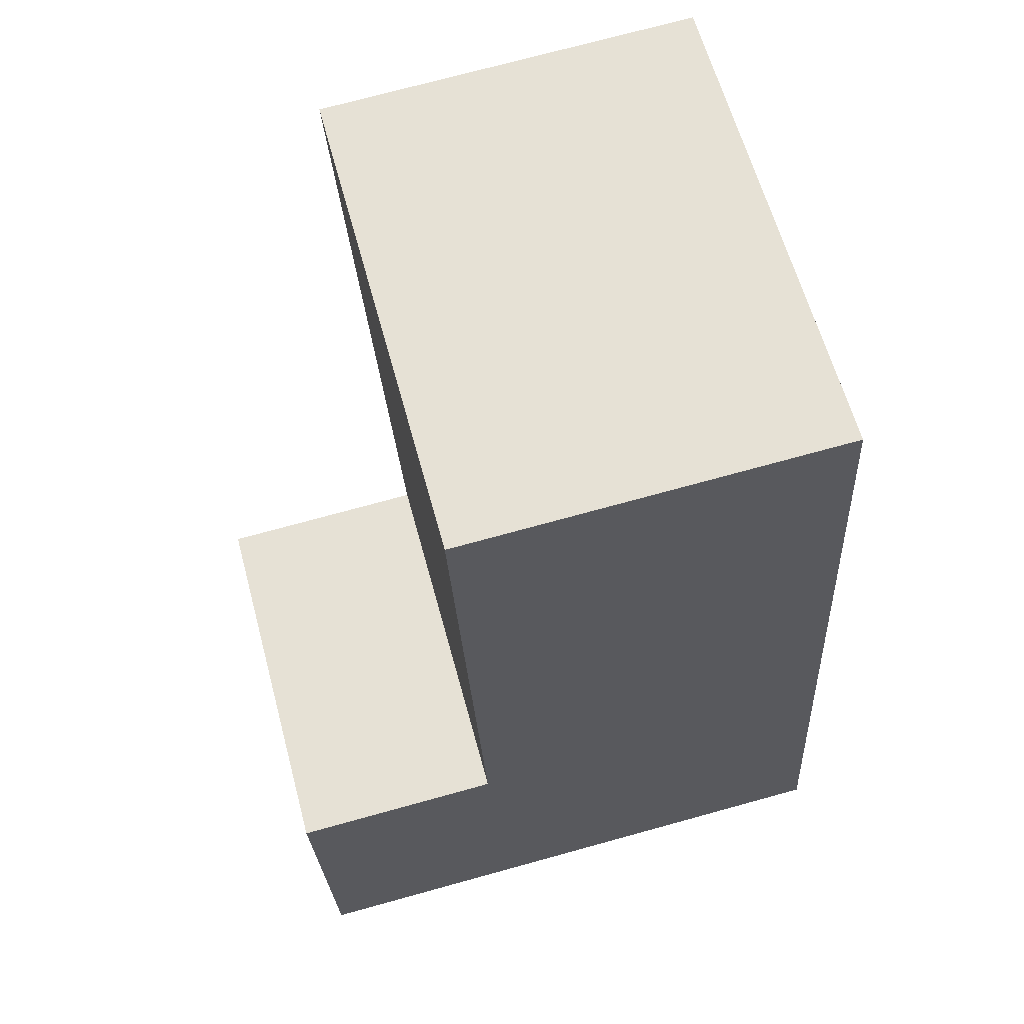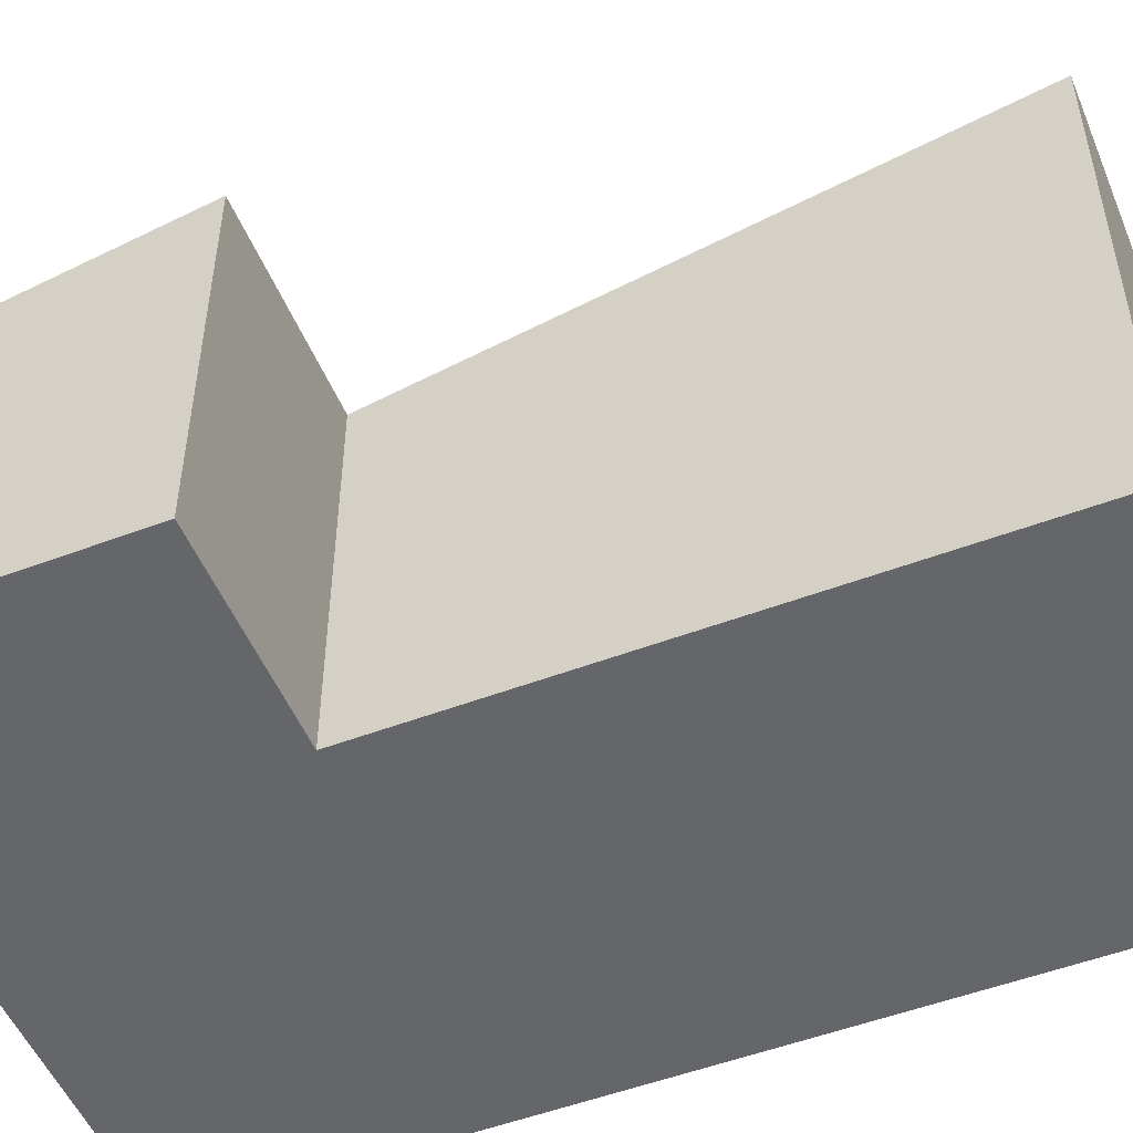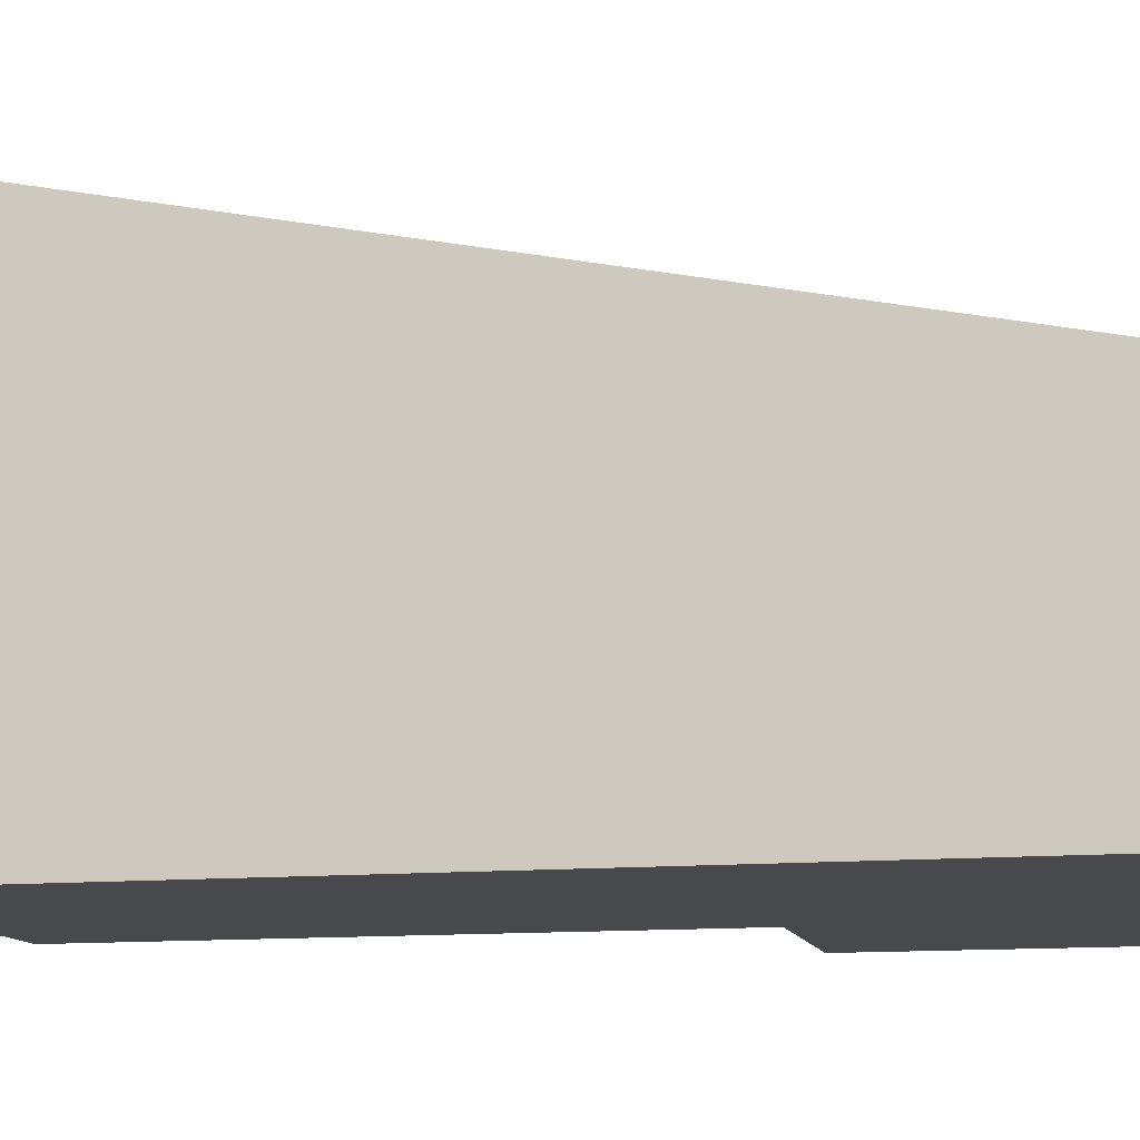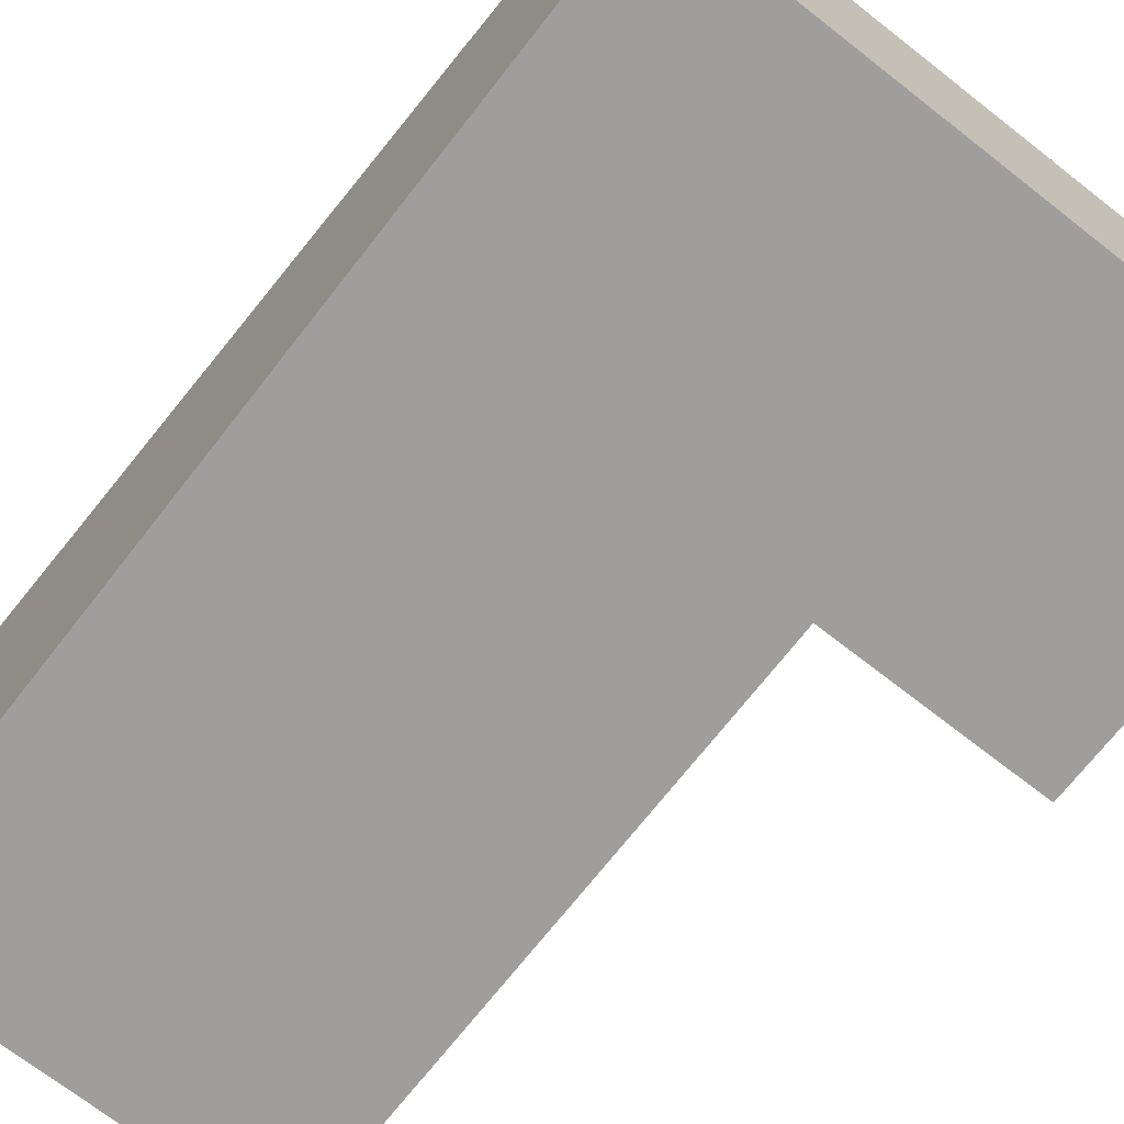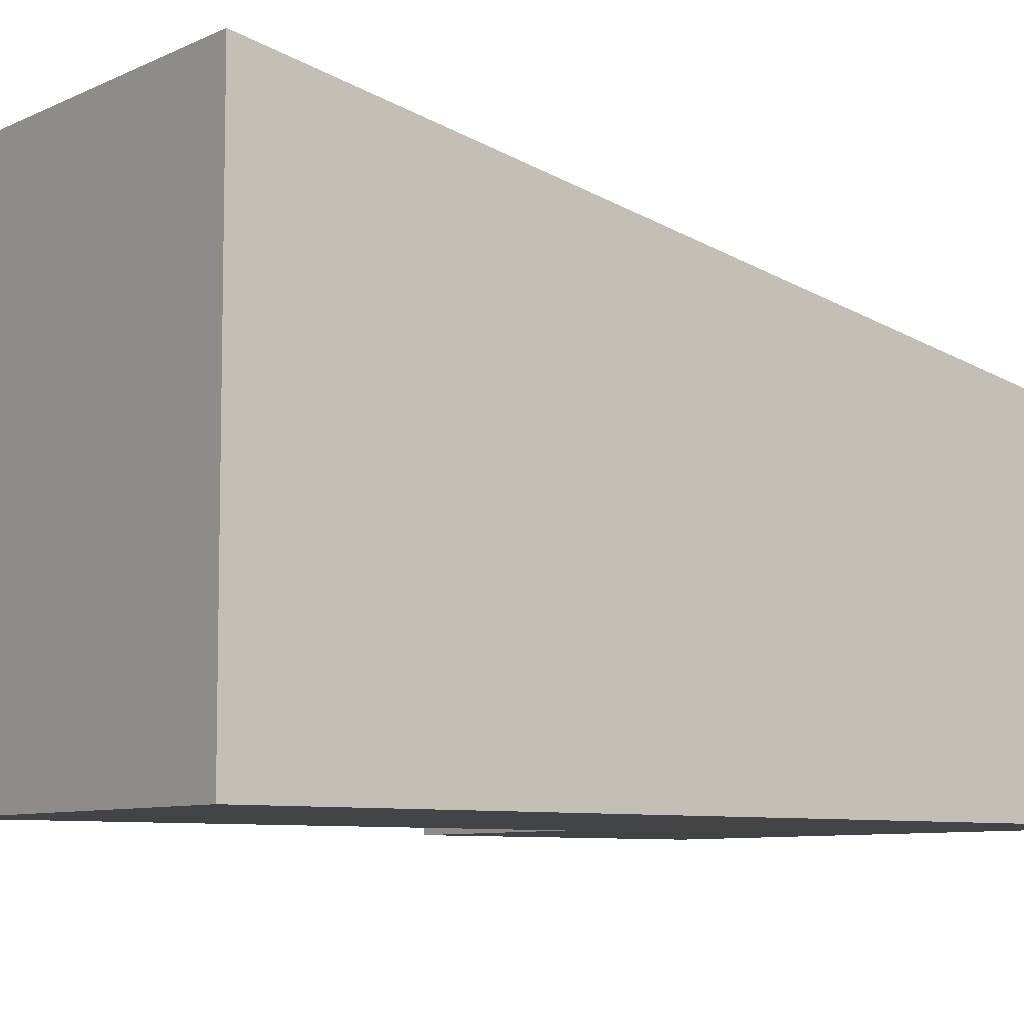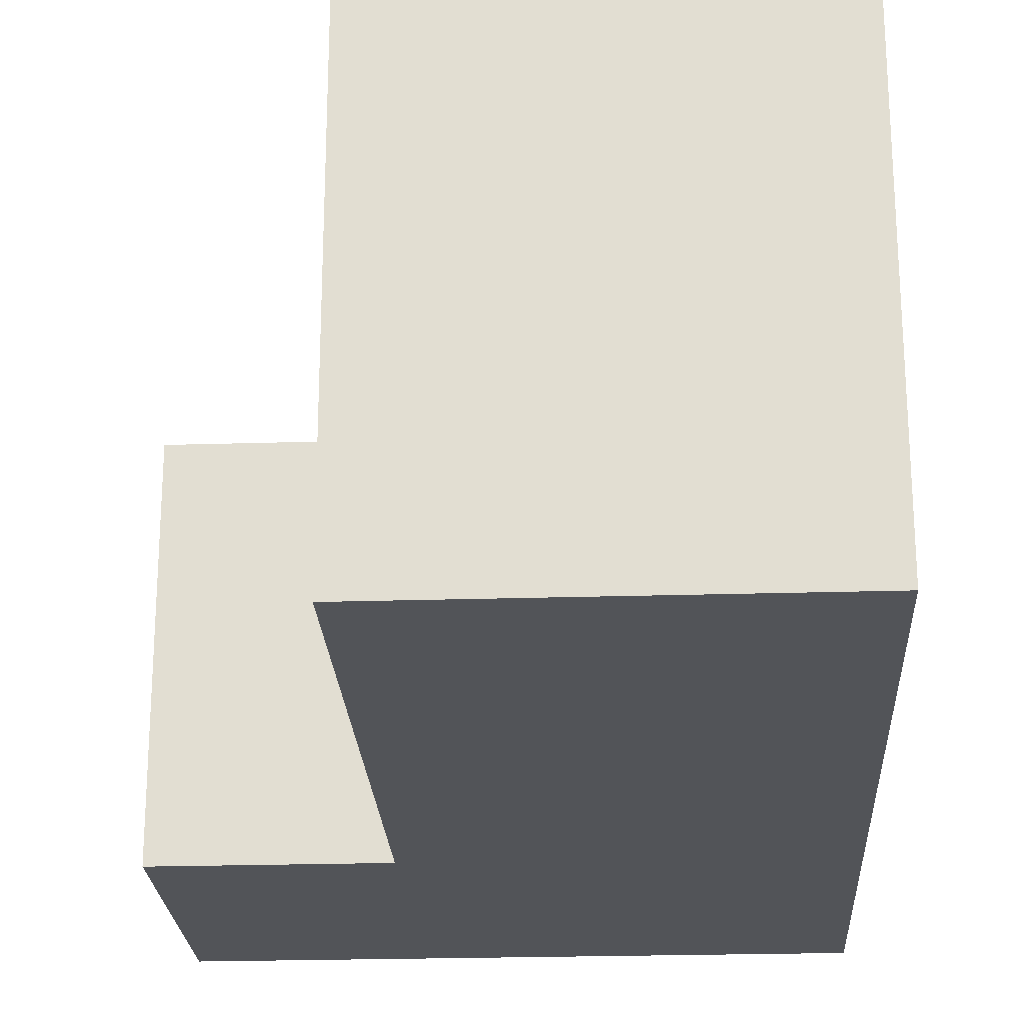
<metadata>
{"format":"obj","ext":"obj","renderer":"f3d","projection":"perspective","resolution":1024,"background":"white","views":[{"elev":61.5,"azim":-15.0,"up":"+Z"},{"elev":-51.8,"azim":-70.9,"up":"+Y"},{"elev":-12.1,"azim":99.7,"up":"+Y"},{"elev":-71.1,"azim":138.8,"up":"+Y"},{"elev":-7.7,"azim":49.5,"up":"+Y"},{"elev":-23.3,"azim":-0.2,"up":"+Y"}]}
</metadata>
<code>
v  0 2.943 1.802e-16
v  1.638 2.443 -2.292
v  0.133 2.443 -2.376
v  4.682 2.443 -2.122
v  1.505 2.943 0.084
v  1.605 2.943 0.09
v  4.298 3.888 4.745
v  1.353 3.888 4.58
v  0 0 0
v  0.133 1.455e-16 -2.376
v  1.353 -2.804e-16 4.58
v  1.605 -5.511e-18 0.09
v  1.505 -5.144e-18 0.084
v  4.298 -2.905e-16 4.745
v  4.682 1.299e-16 -2.122
v  1.638 1.403e-16 -2.292
g defaultobject
f 1 2 3
f 2 1 4
f 4 1 5
f 4 5 6
f 4 6 7
f 7 6 8
f 3 9 1
f 9 3 10
f 6 11 8
f 11 6 12
f 9 5 1
f 5 9 6
f 6 9 12
f 12 9 13
f 11 7 8
f 7 11 14
f 14 4 7
f 4 14 15
f 2 10 3
f 10 2 4
f 10 4 16
f 16 4 15
f 14 11 15
f 12 15 11
f 13 15 12
f 9 15 13
f 16 15 9
f 10 16 9

</code>
